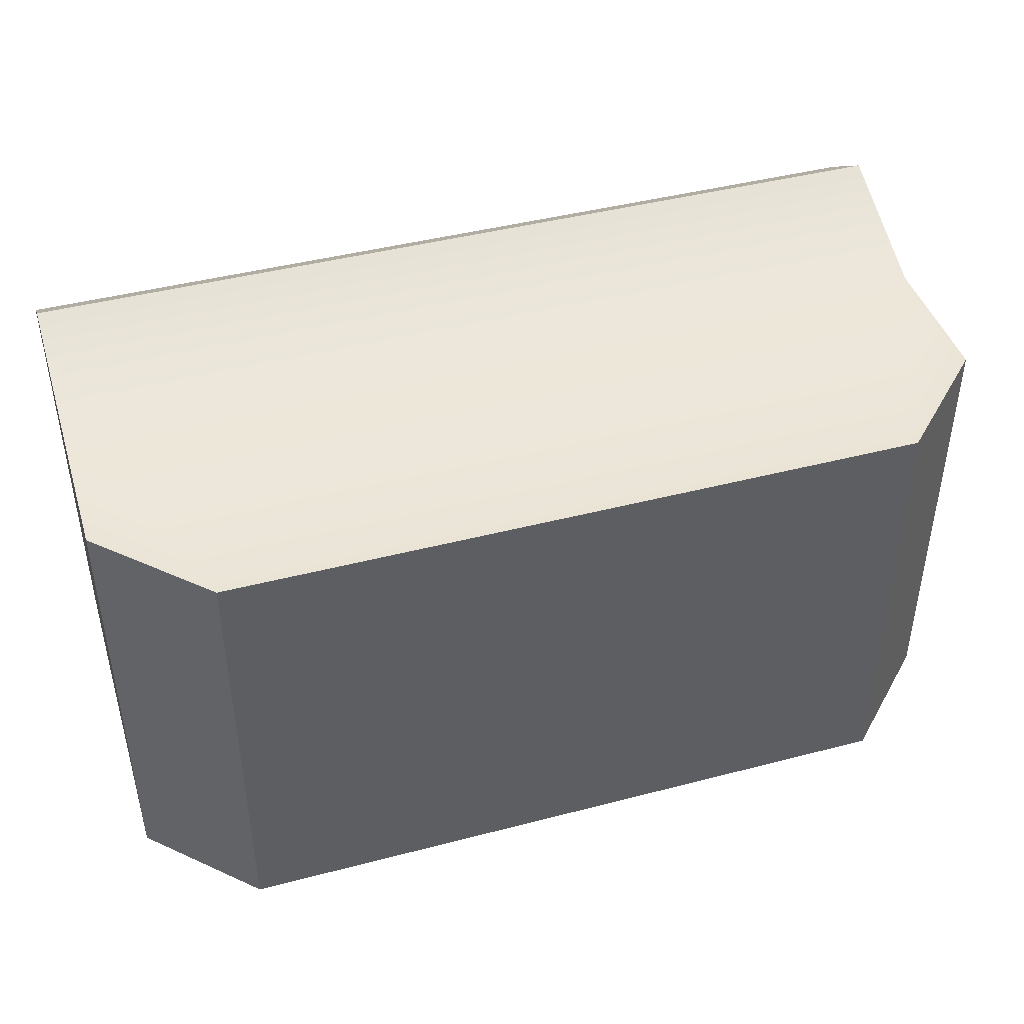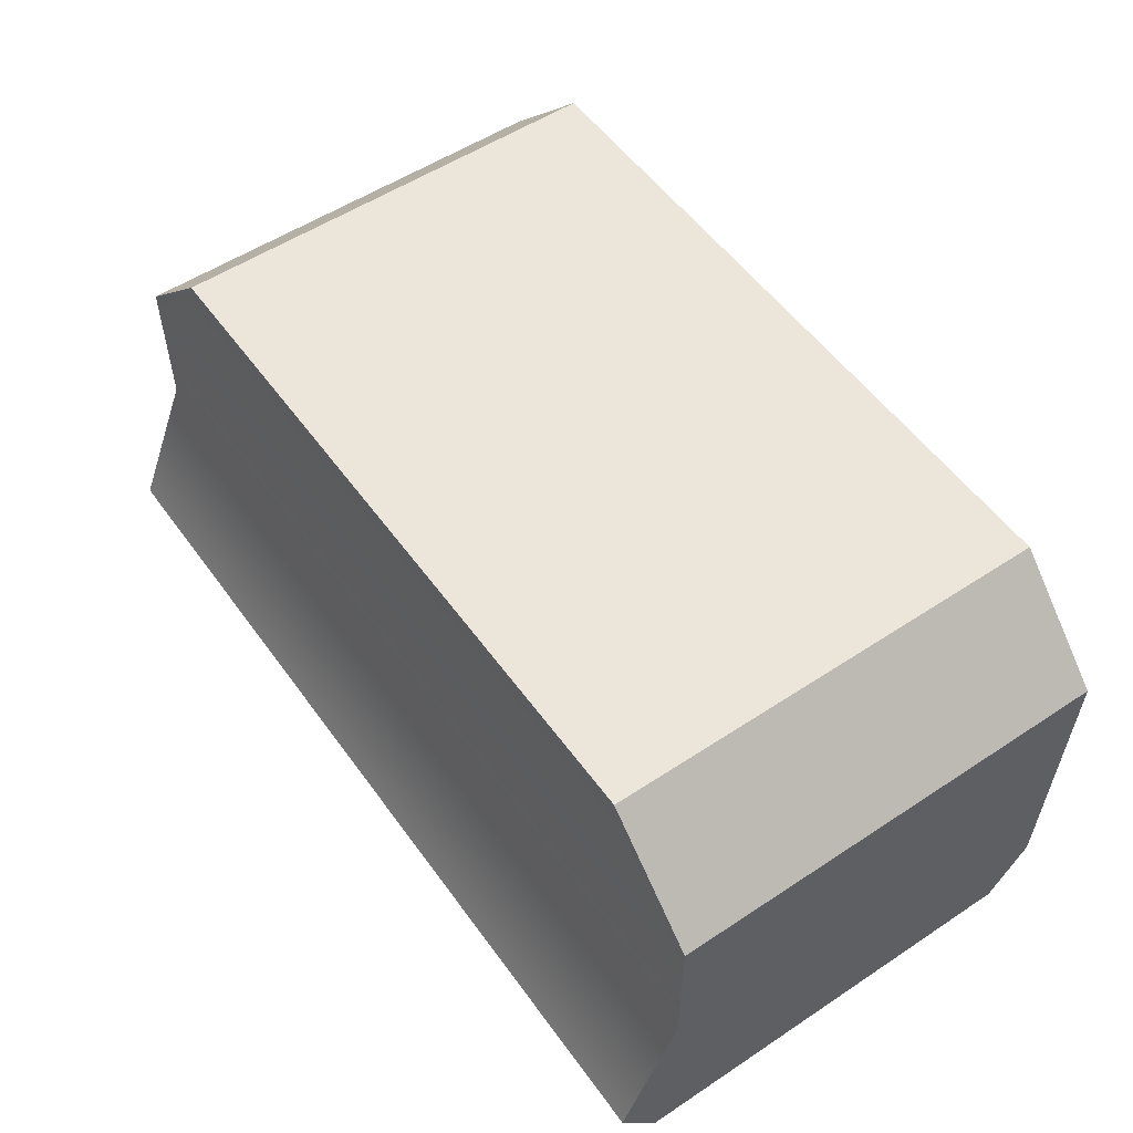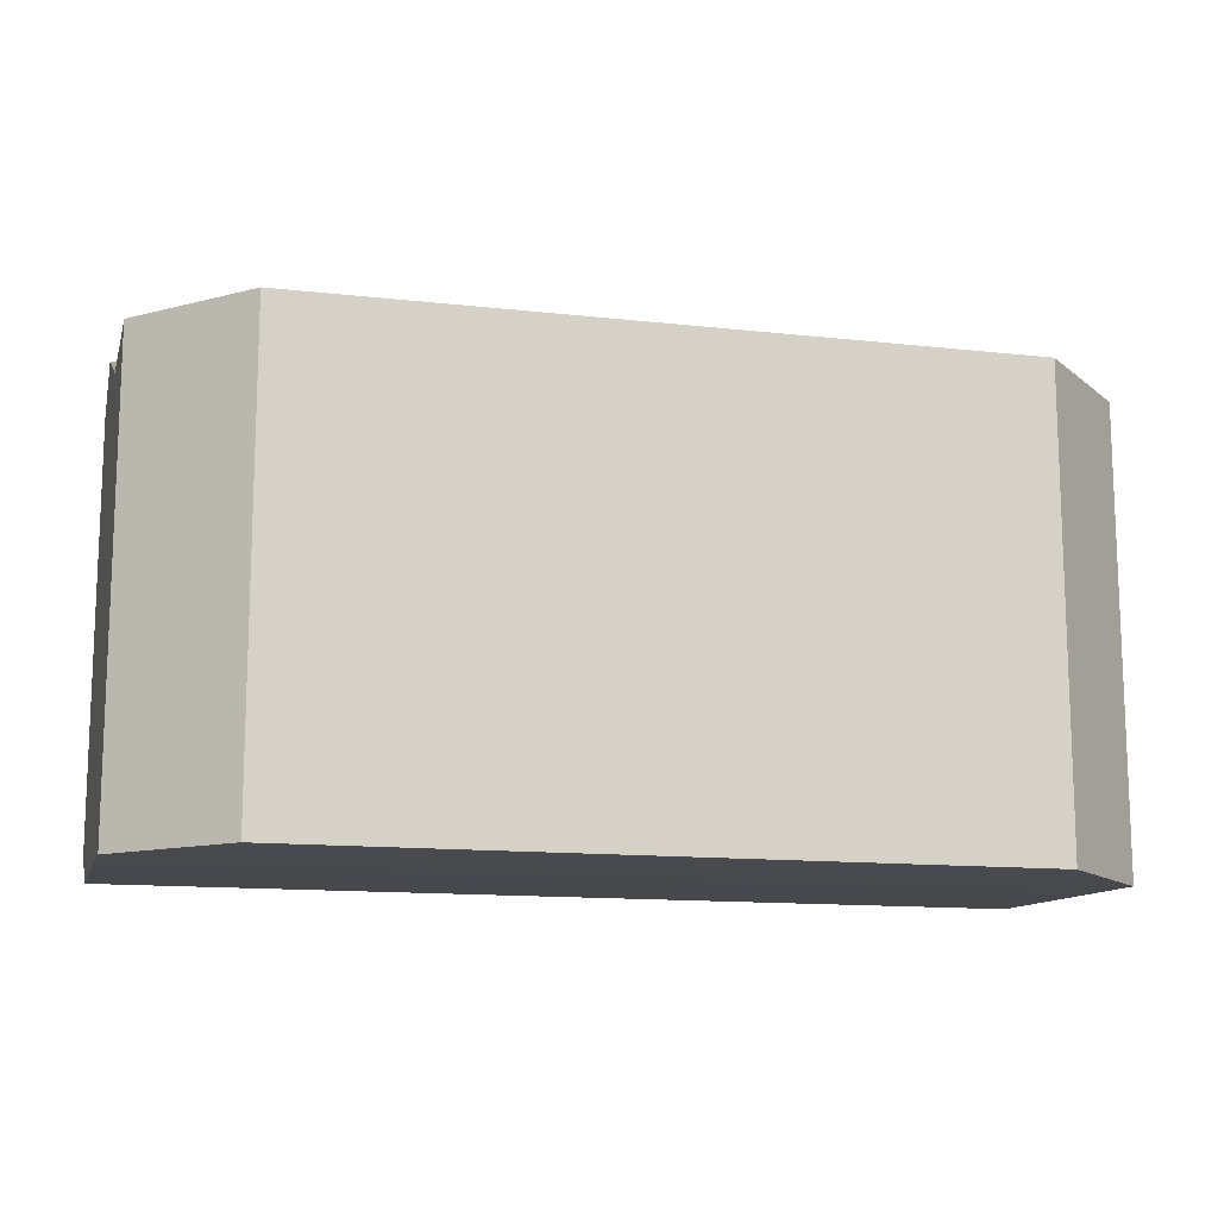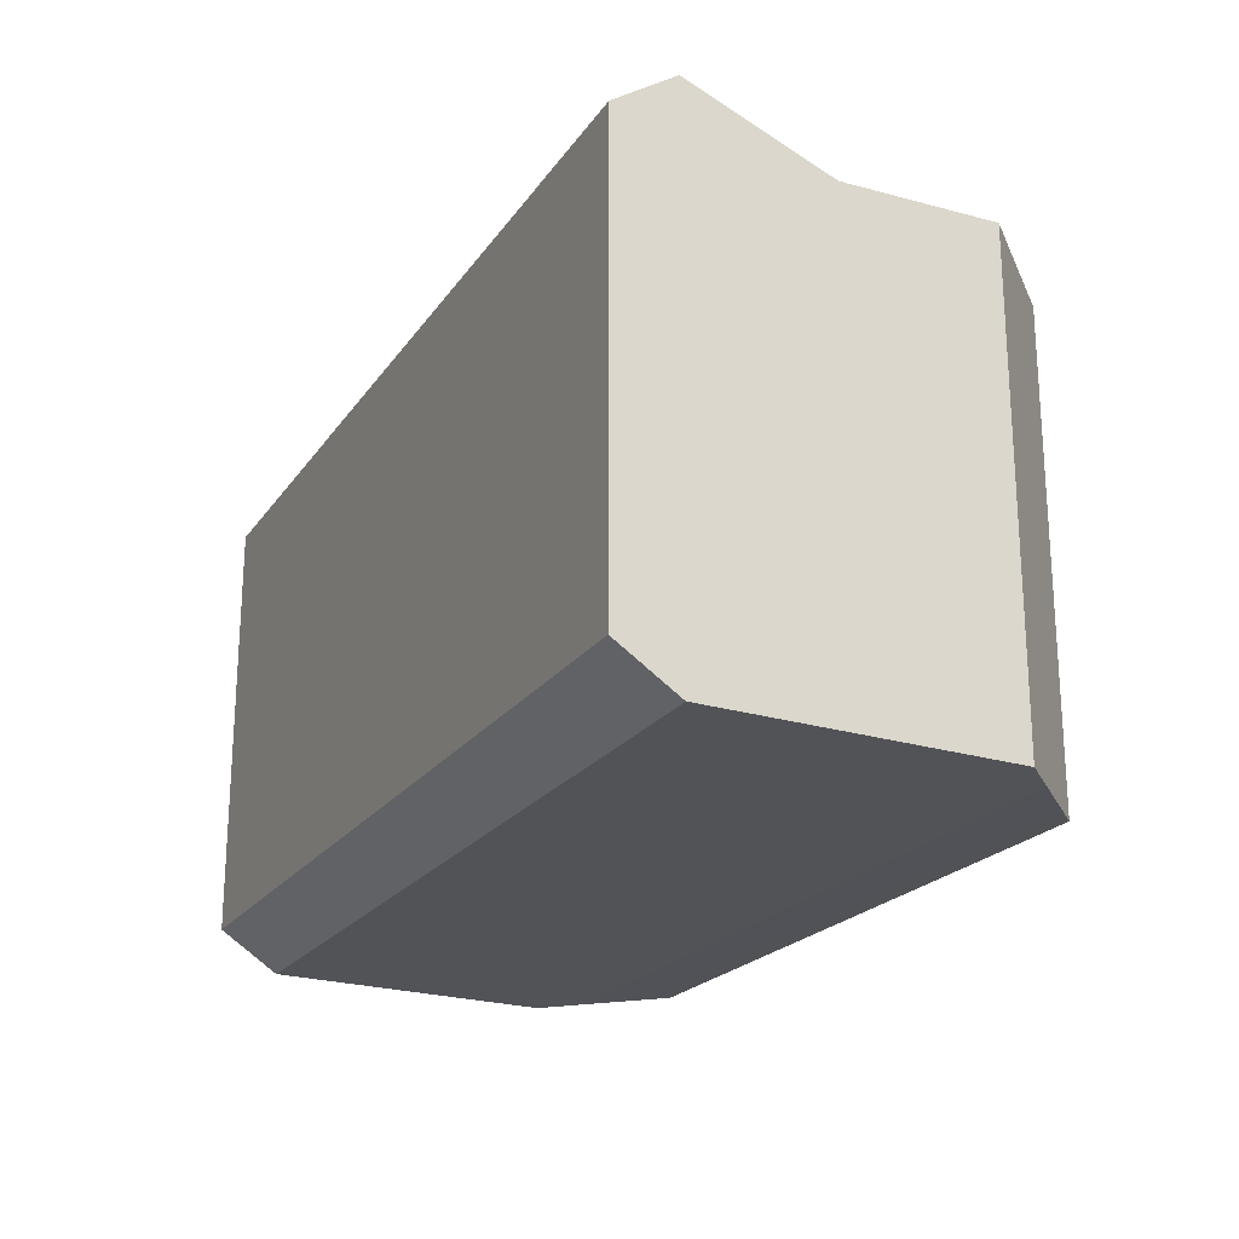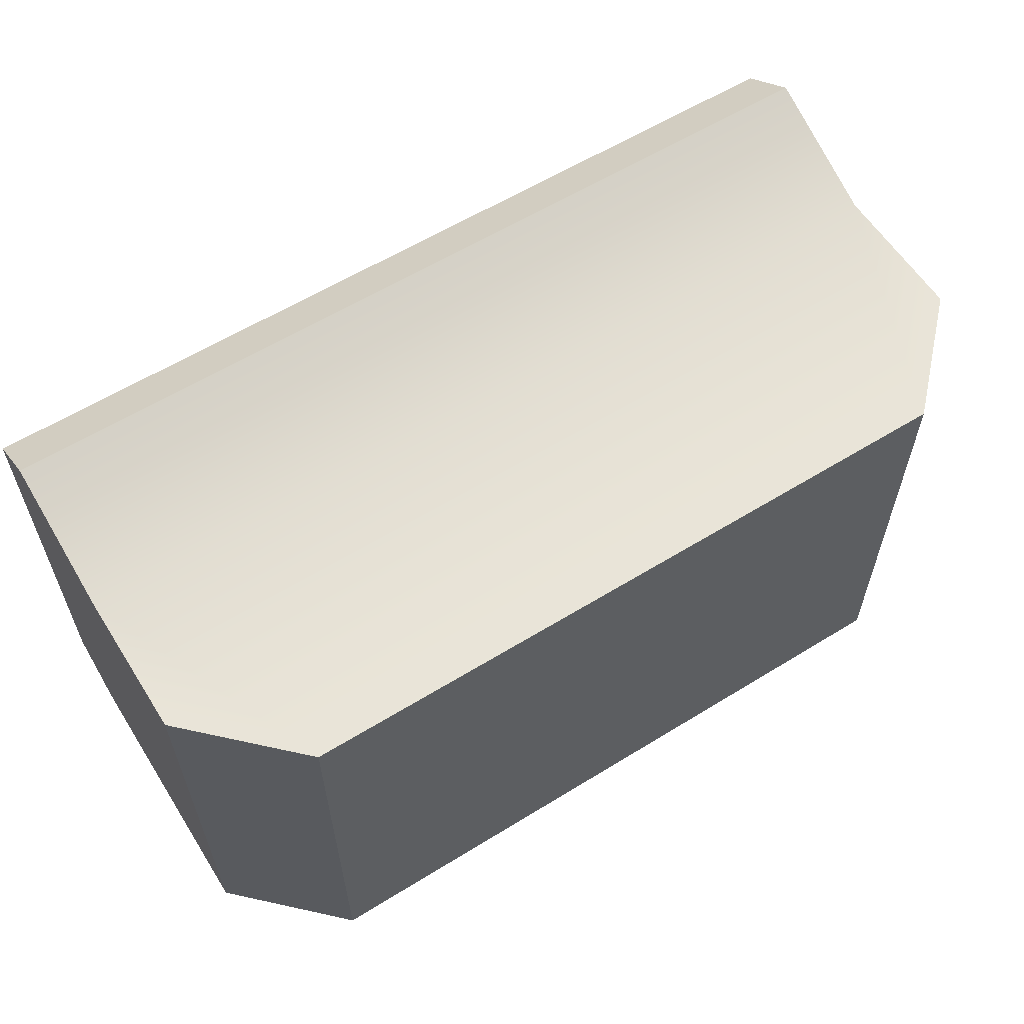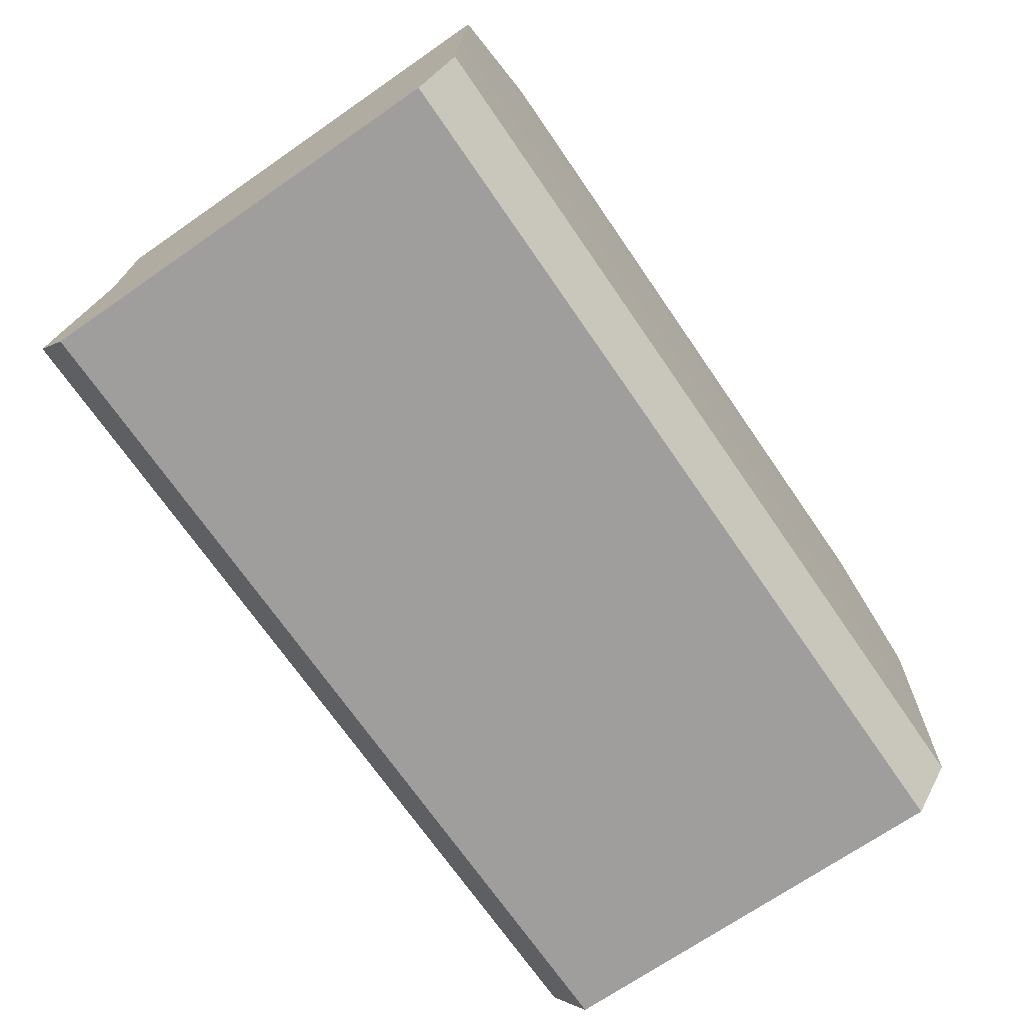
<metadata>
{"format":"obj","ext":"obj","renderer":"f3d","projection":"perspective","resolution":1024,"background":"white","views":[{"elev":43.5,"azim":-17.1,"up":"+Y"},{"elev":54.2,"azim":-125.1,"up":"+Z"},{"elev":-13.1,"azim":-14.4,"up":"+Y"},{"elev":-21.3,"azim":-115.3,"up":"+Y"},{"elev":59.7,"azim":-32.3,"up":"+Y"},{"elev":-71.0,"azim":-55.4,"up":"+Z"}]}
</metadata>
<code>
g sight_rear_m9_beretta_m9a3_std_LOD1
v 0.006998 0.004039 -0.0005951
v 0.006998 -0.002836 -0.002706
v 0.006998 -0.002961 0.00167
v 0.006998 0.004039 0.00167
v 0.006998 0.004914 -0.002706
v 0.006998 0.00431 -0.00361
v 0.006998 -0.002232 -0.00361
v 0.005399 0.004039 0.003268
v 0.006998 0.004039 -0.0005951
v 0.006998 0.004039 0.00167
v -0.005399 0.004039 0.003268
v -0.006998 0.004039 -0.0005951
v -0.006998 0.004914 -0.002706
v 0.006998 0.004914 -0.002706
v -0.006998 0.004039 0.00167
v 0.006998 0.00431 -0.00361
v -0.006998 0.00431 -0.00361
v -0.006998 -0.002232 -0.00361
v 0.006998 -0.002232 -0.00361
v -0.005399 0.004039 0.003268
v 0.005399 0.004039 0.003268
v 0.005399 -0.002961 0.003268
v -0.005399 -0.002961 0.003268
v 0.005399 0.004039 0.003268
v 0.006998 0.004039 0.00167
v 0.006998 -0.002961 0.00167
v 0.005399 -0.002961 0.003268
v -0.006998 -0.002836 -0.002706
v -0.006998 -0.002961 0.00167
v 0.006998 -0.002961 0.00167
v 0.006998 -0.002836 -0.002706
v -0.005399 -0.002961 0.003268
v 0.005399 -0.002961 0.003268
v -0.006998 0.004914 -0.002706
v -0.006998 0.00431 -0.00361
v 0.006998 0.00431 -0.00361
v 0.006998 0.004914 -0.002706
v -0.006998 -0.002232 -0.00361
v -0.006998 -0.002836 -0.002706
v 0.006998 -0.002836 -0.002706
v 0.006998 -0.002232 -0.00361
v -0.006998 0.004039 0.00167
v -0.005399 0.004039 0.003268
v -0.005399 -0.002961 0.003268
v -0.006998 -0.002961 0.00167
v -0.006998 0.004914 -0.002706
v -0.006998 0.004039 -0.0005951
v -0.006998 -0.002836 -0.002706
v -0.006998 -0.002232 -0.00361
v -0.006998 0.00431 -0.00361
v -0.006998 -0.002961 0.00167
v -0.006998 0.004039 0.00167
g sight_rear_m9_beretta_m9a3_std_LOD1_0
f 3 2 1
f 4 3 1
f 5 1 2
f 6 5 2
f 7 6 2
f 10 9 8
f 8 9 11
f 9 12 11
f 13 12 9
f 14 13 9
f 11 12 15
f 18 17 16
f 19 18 16
f 22 21 20
f 23 22 20
f 26 25 24
f 27 26 24
f 30 29 28
f 31 30 28
f 29 30 32
f 30 33 32
f 36 35 34
f 37 36 34
f 40 39 38
f 41 40 38
f 44 43 42
f 45 44 42
f 48 47 46
f 48 46 49
f 46 50 49
f 48 51 47
f 51 52 47

</code>
